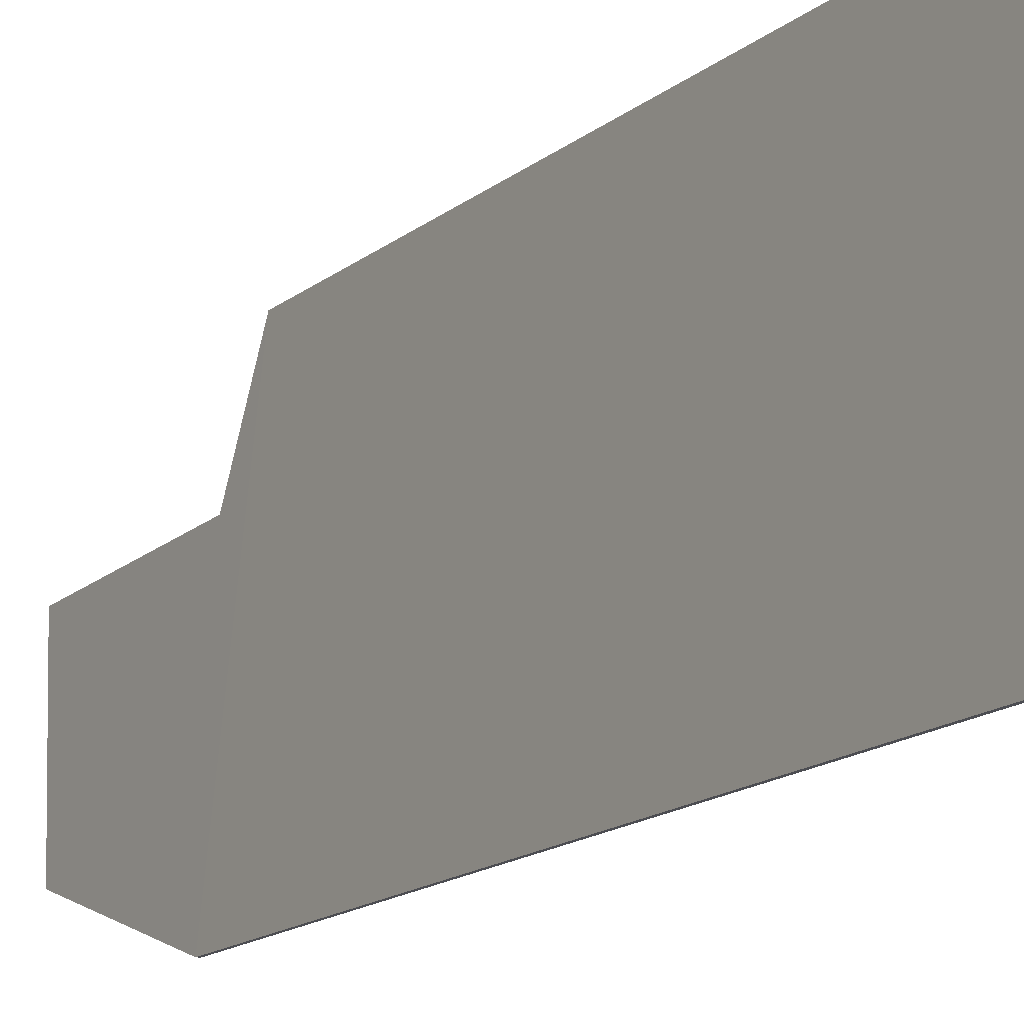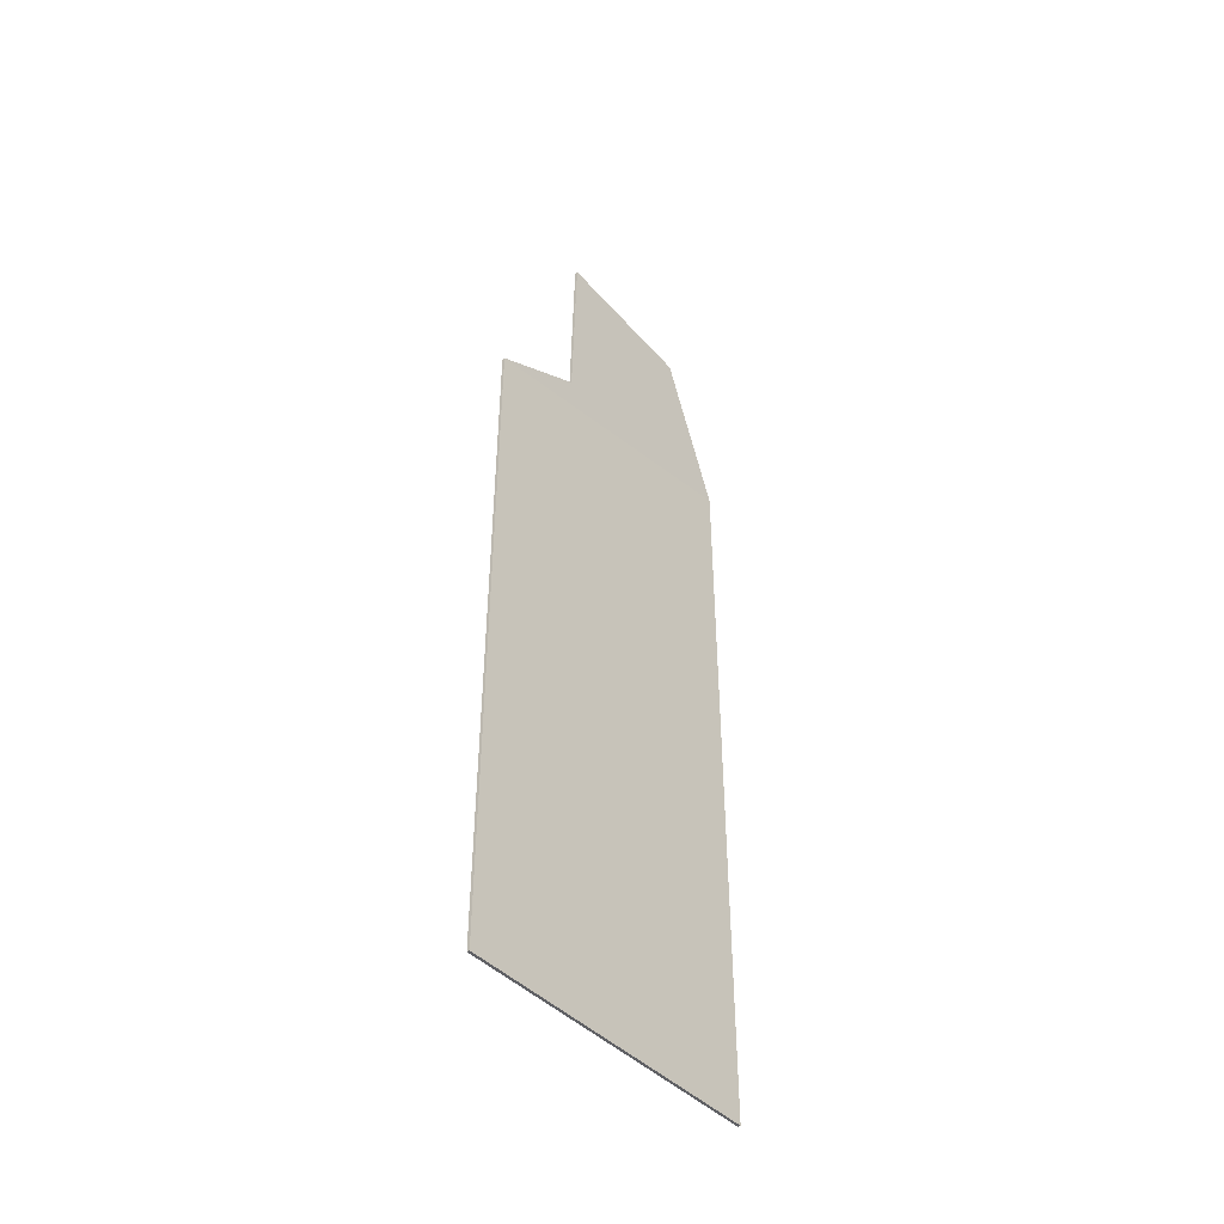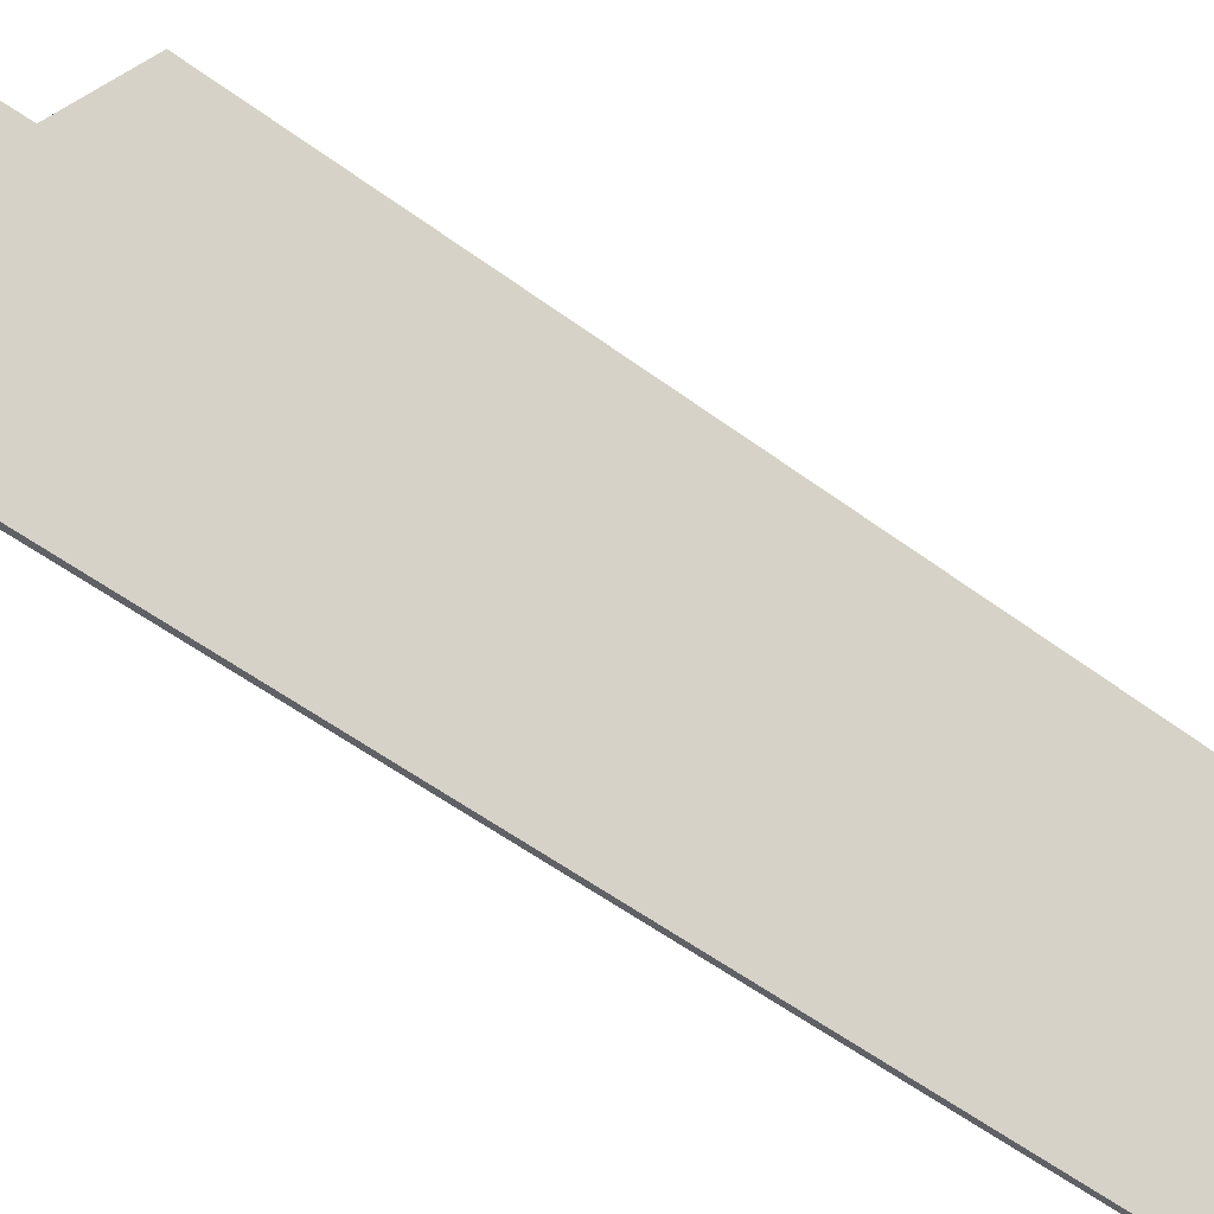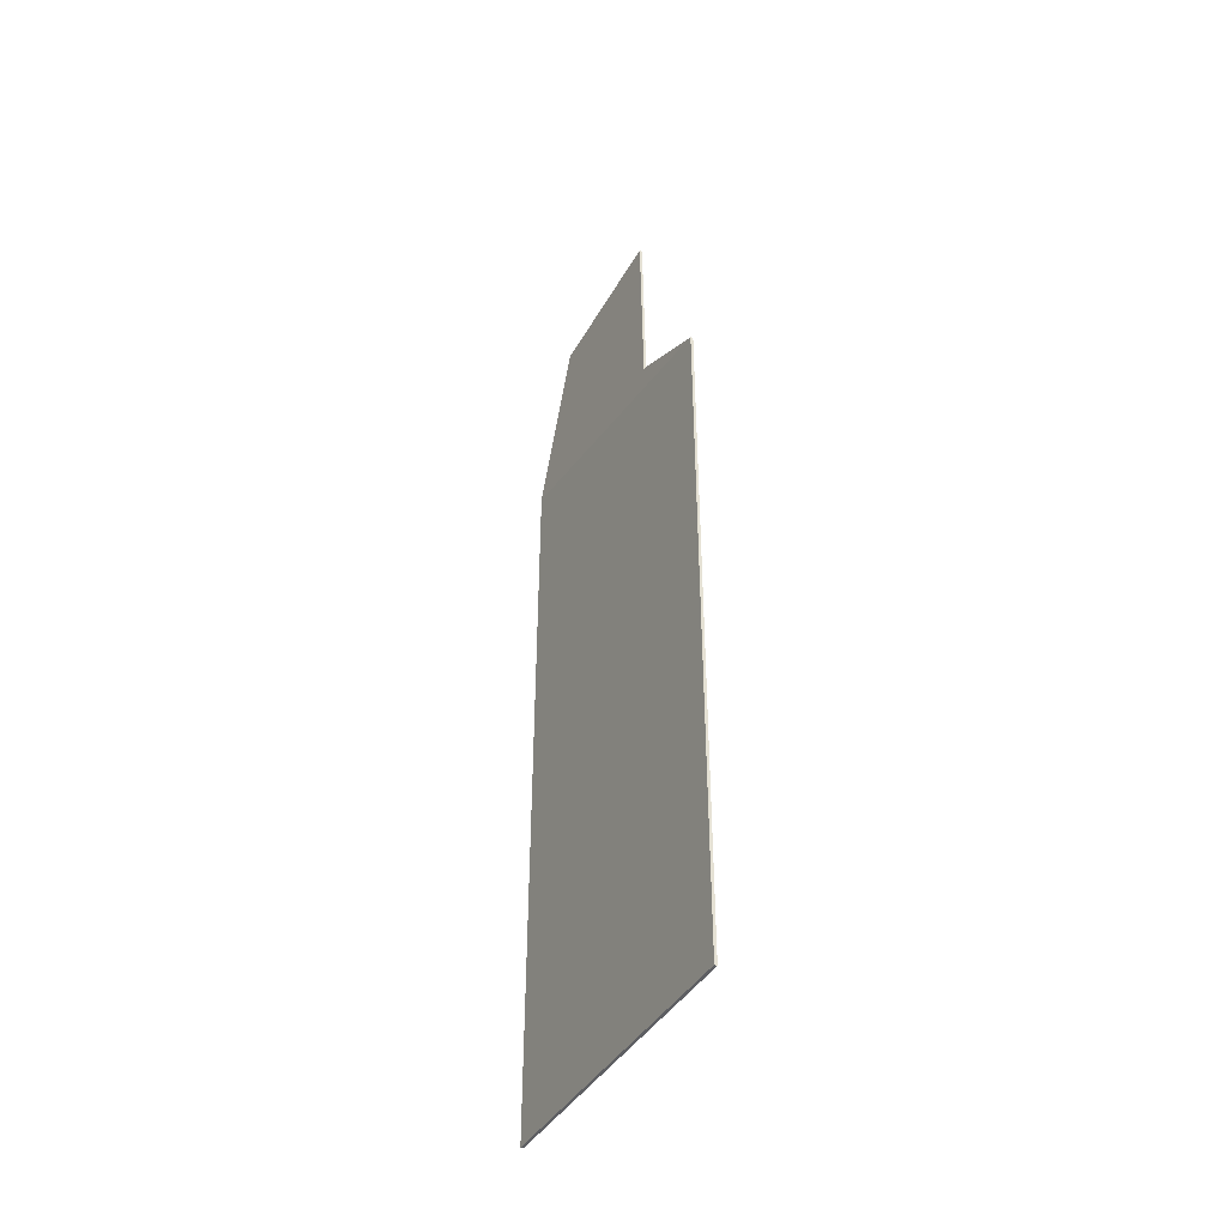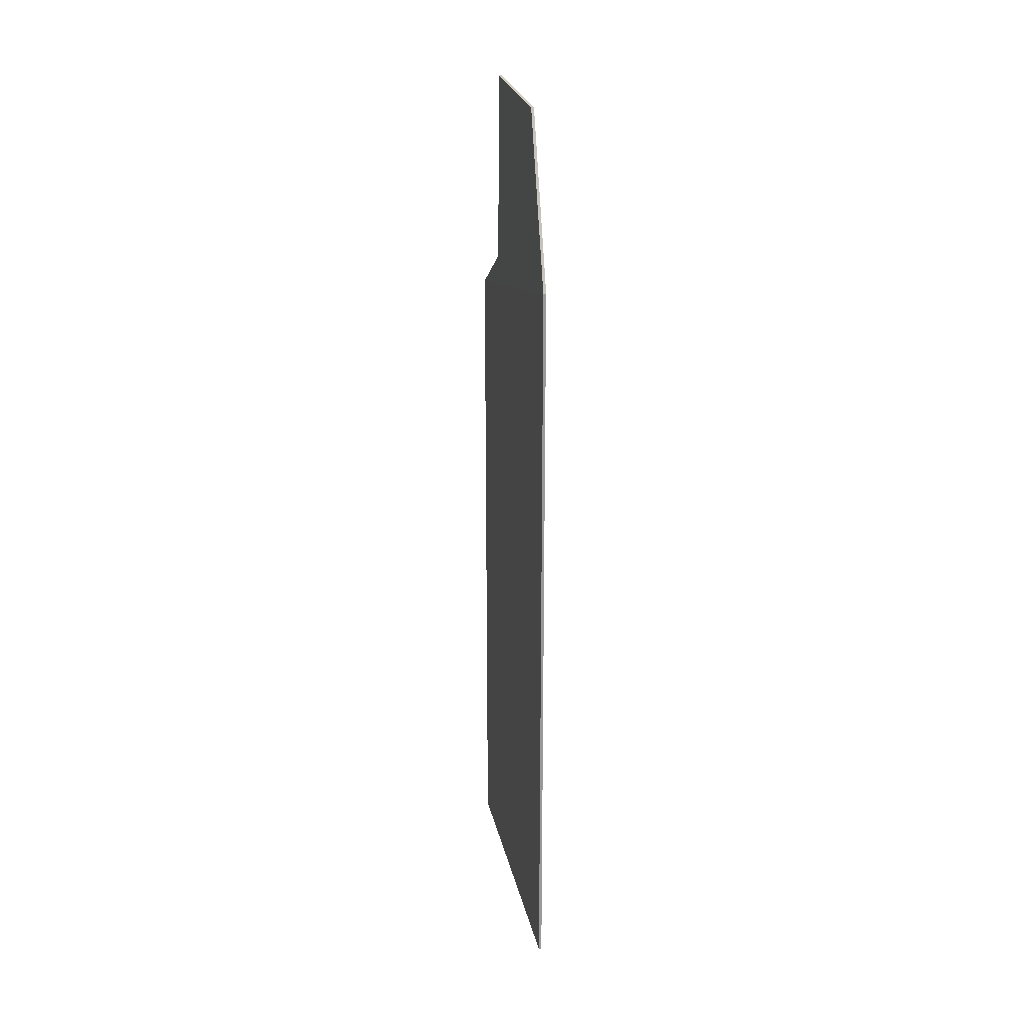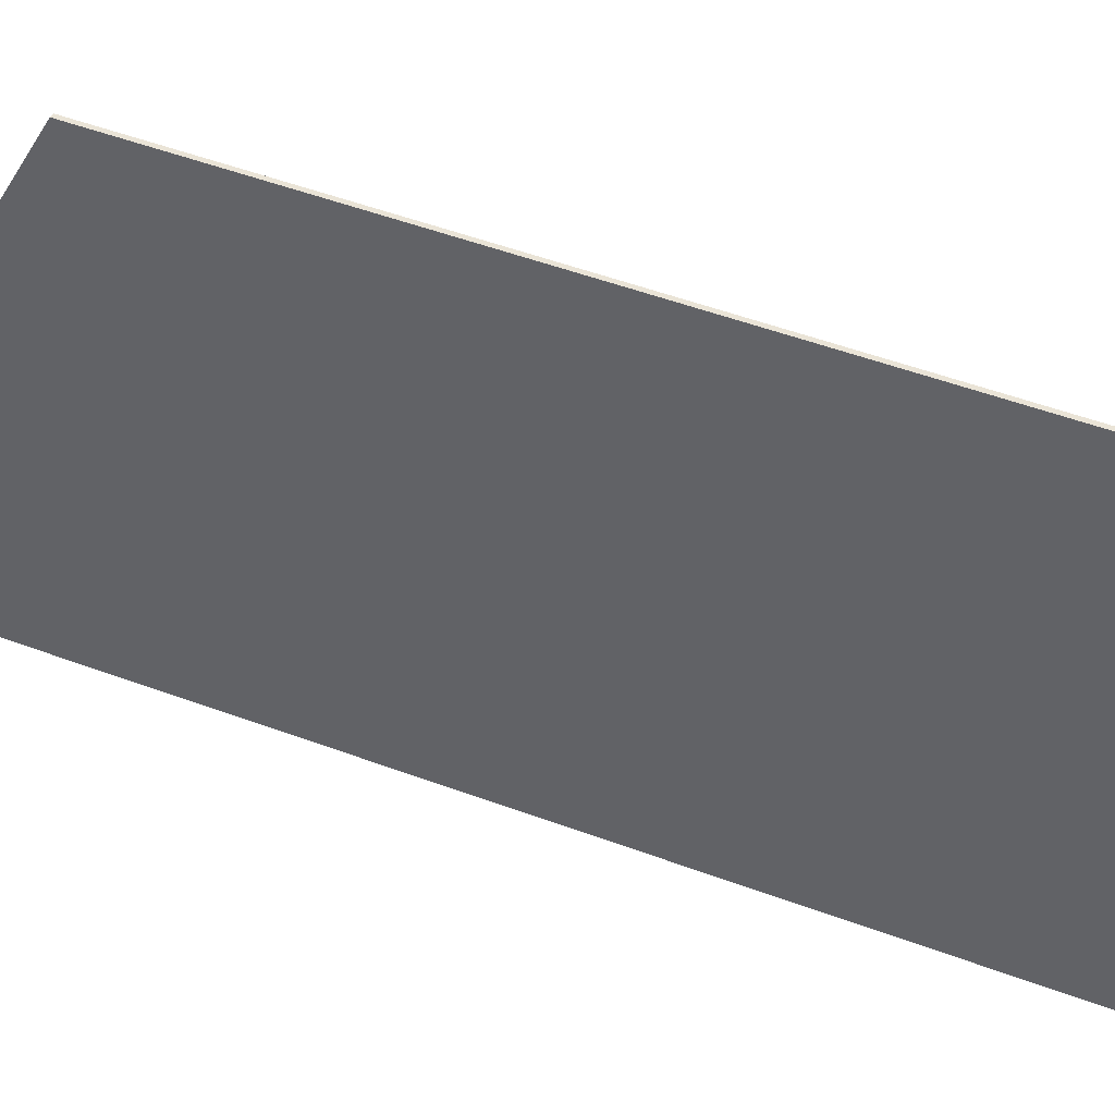
<metadata>
{"format":"obj","ext":"obj","renderer":"f3d","projection":"perspective","resolution":1024,"background":"white","views":[{"elev":-16.1,"azim":147.4,"up":"+Y"},{"elev":-44.7,"azim":-139.4,"up":"+Z"},{"elev":-49.5,"azim":49.8,"up":"+Y"},{"elev":-41.6,"azim":152.0,"up":"+Z"},{"elev":21.4,"azim":-11.1,"up":"+Z"},{"elev":44.1,"azim":114.4,"up":"+Y"}]}
</metadata>
<code>
o left-plate-body
v 1.019 0.6474 2.56
v 1.019 -1 2.885
v 1.019 0.6474 -1
v 1.019 -1 -1
v 1.01 0.1602 2.819
v 1.01 0.1332 3.81
v 1.019 -0.6815 3.754
v 1.005 -1 -1
v 1.005 0.6473 -1
v 1.005 0.6473 2.56
v 1.005 -1 2.884
v 0.9961 0.1602 2.819
v 0.9961 0.1331 3.81
v 1.005 -0.6816 3.754
f 2 4 3 1
f 2 1 5 6 7
f 11 10 9 8
f 11 14 13 12 10
f 1 3 9 10
f 3 4 8 9
f 6 5 12 13
f 7 6 13 14
f 4 2 11 8
f 2 7 14 11
f 5 1 10 12

</code>
